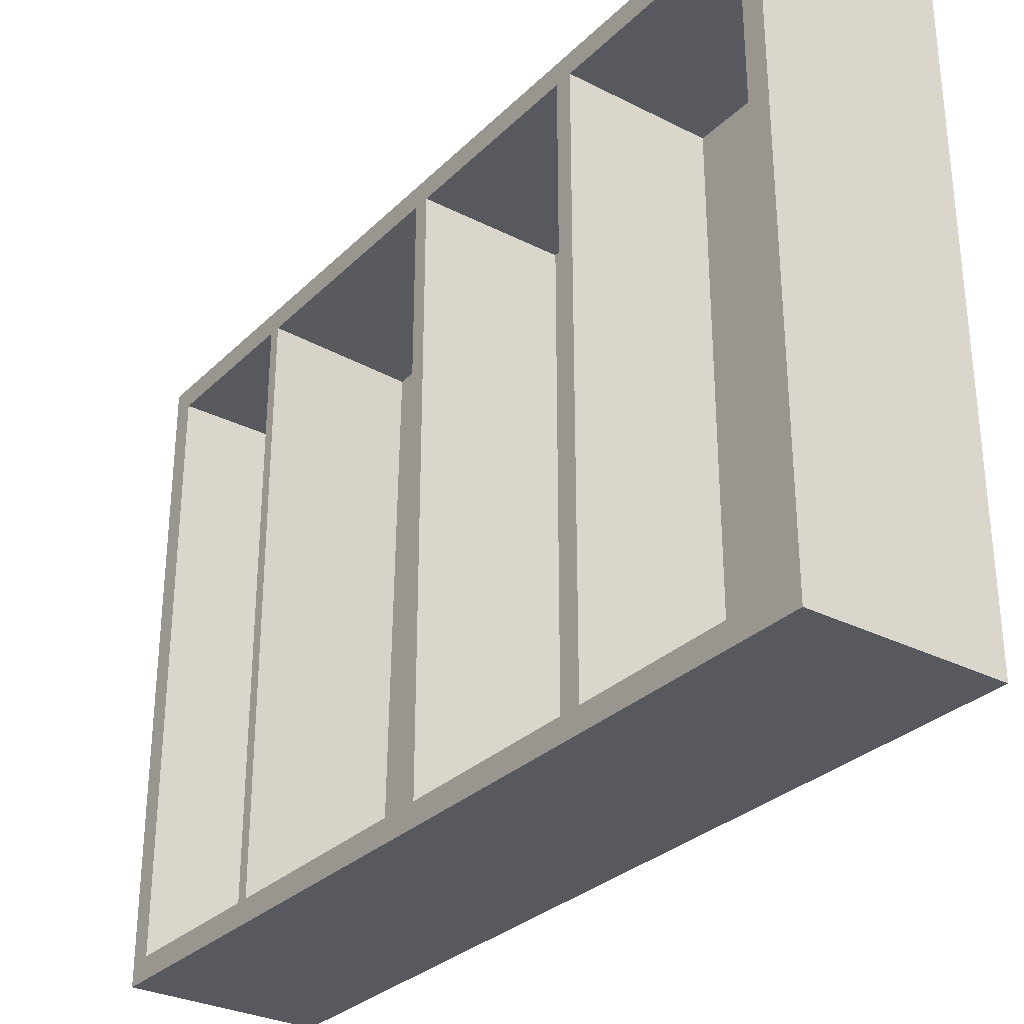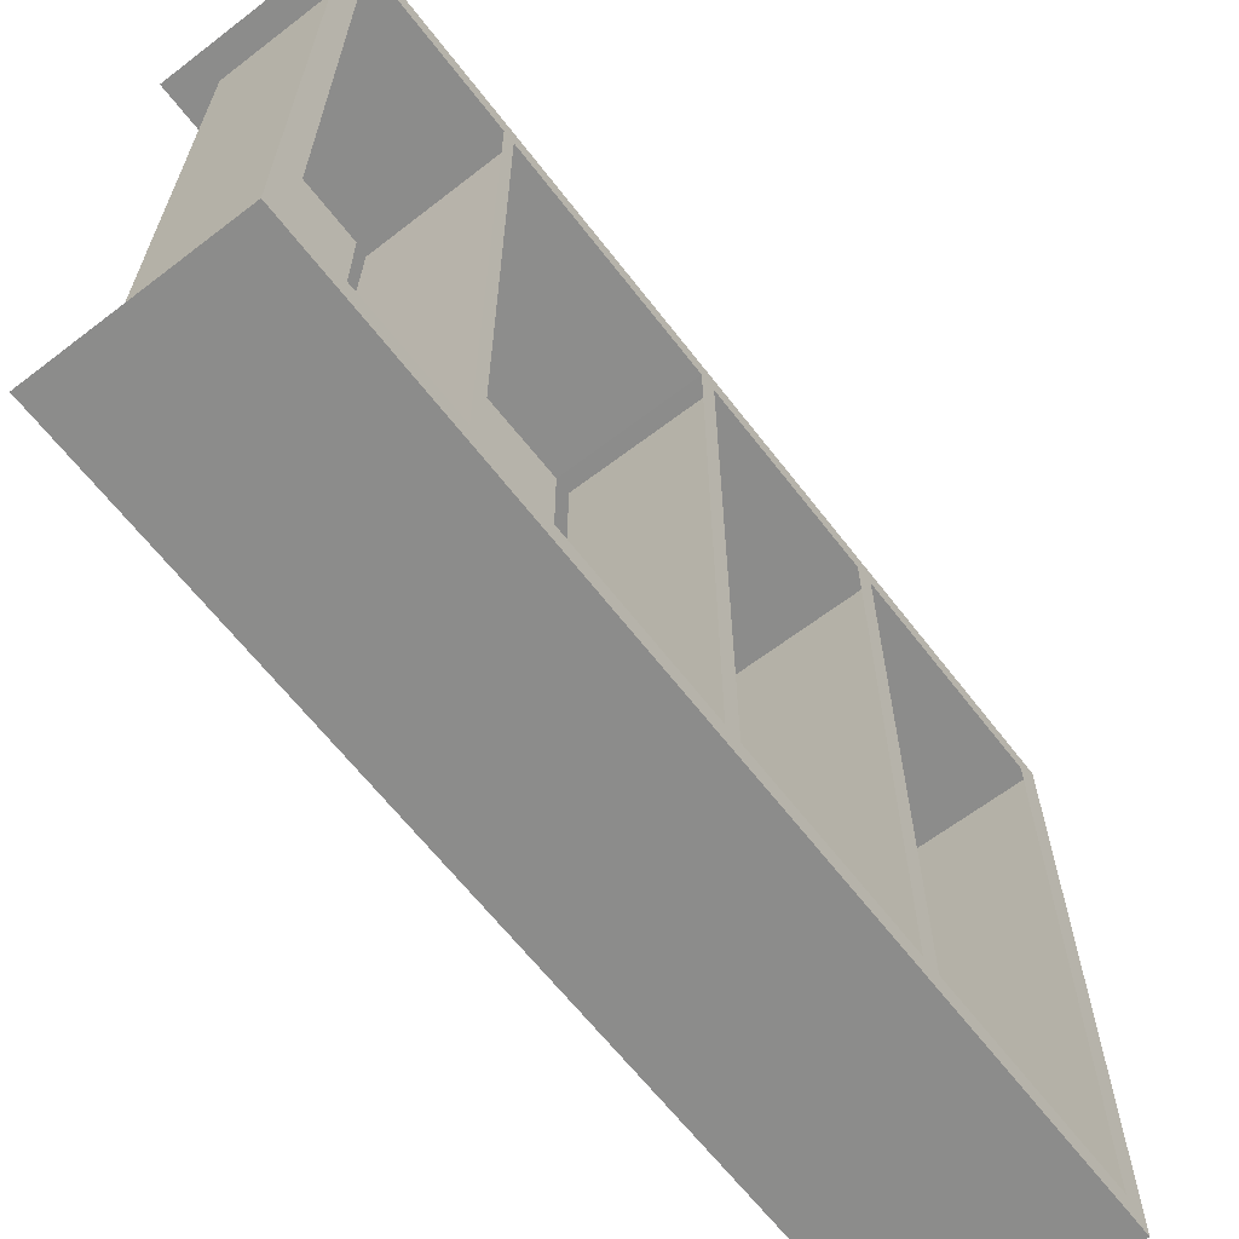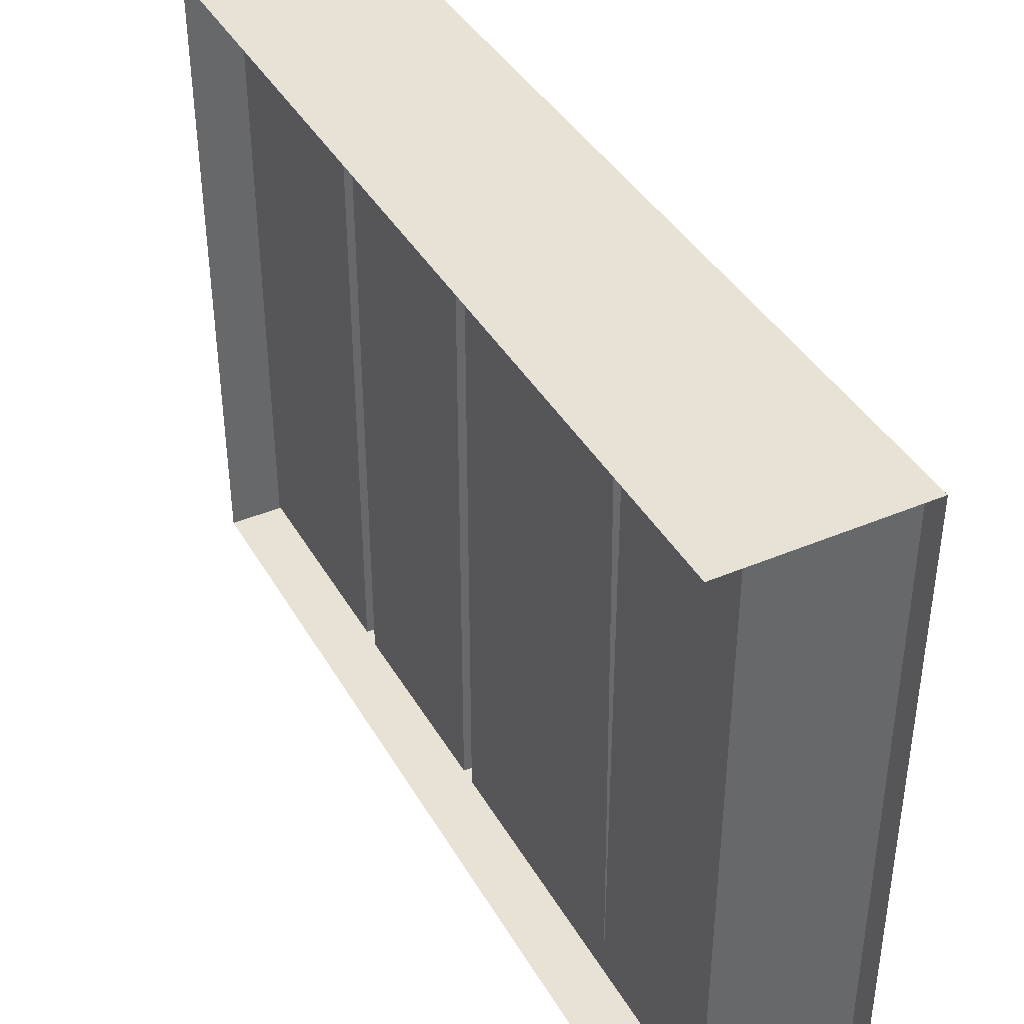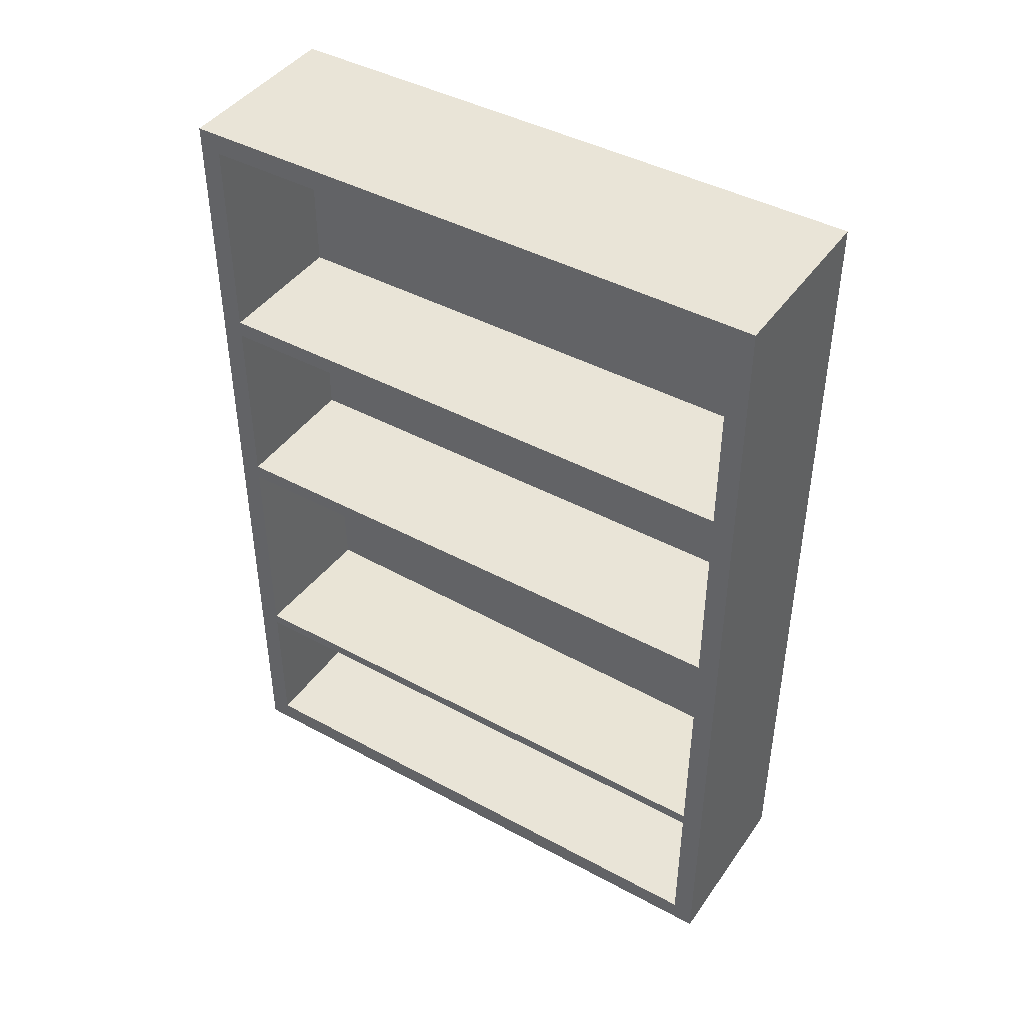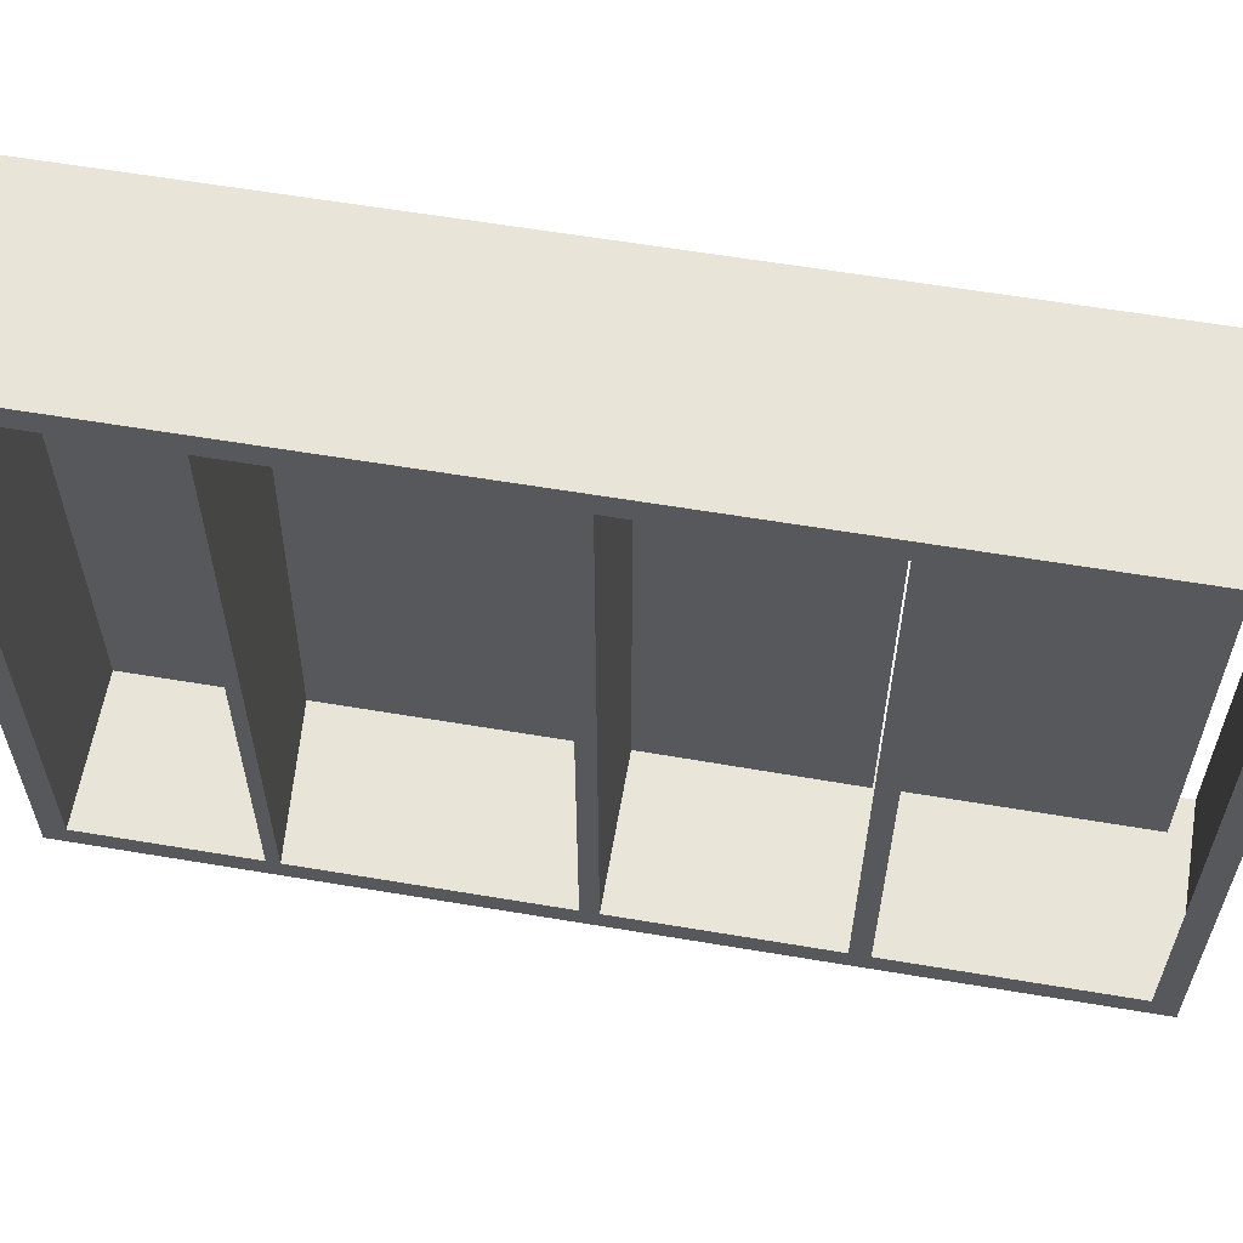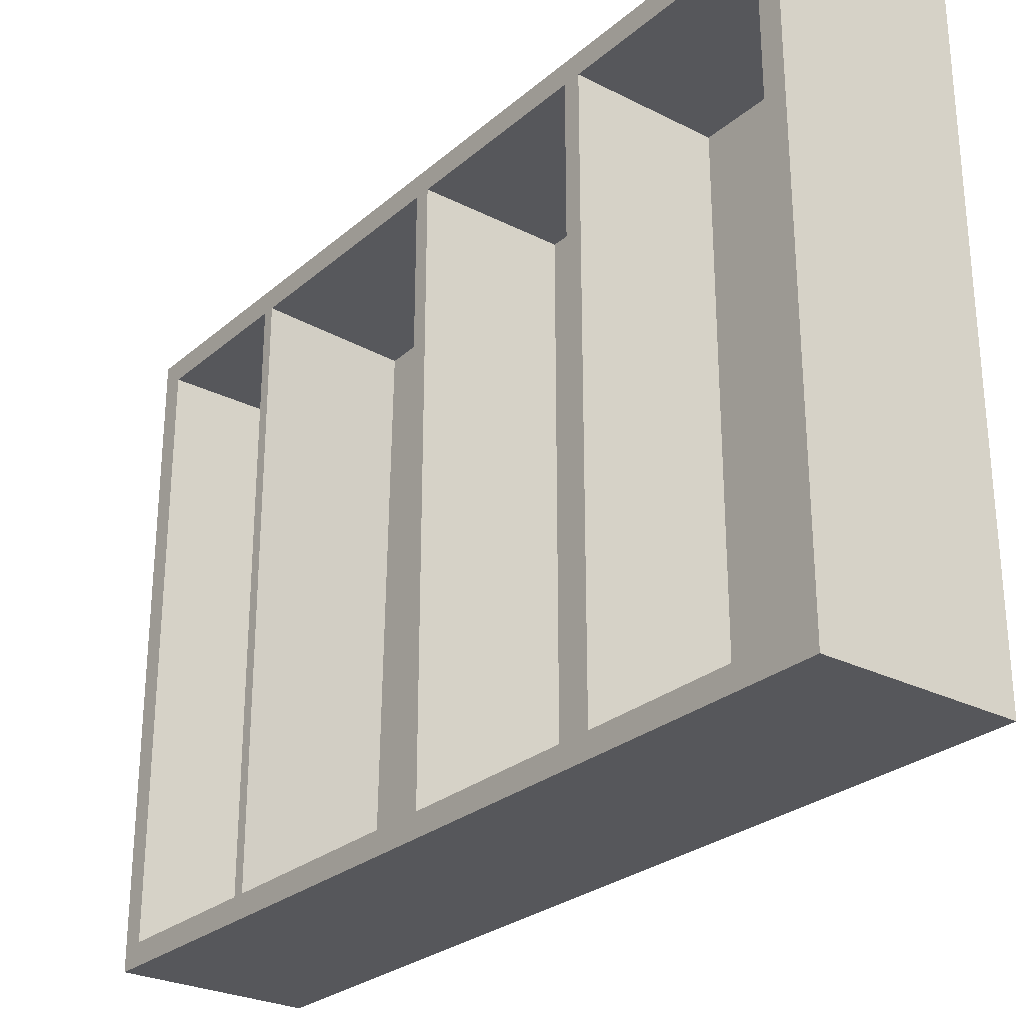
<metadata>
{"format":"obj","ext":"obj","renderer":"f3d","projection":"perspective","resolution":1024,"background":"white","views":[{"elev":-30.3,"azim":143.8,"up":"+Z"},{"elev":-64.1,"azim":37.6,"up":"+Z"},{"elev":40.3,"azim":-27.5,"up":"+Z"},{"elev":43.3,"azim":122.6,"up":"+Y"},{"elev":60.2,"azim":99.8,"up":"+Z"},{"elev":-27.2,"azim":142.1,"up":"+Z"}]}
</metadata>
<code>
g default
v -0.2857 -1.357 0.954
v 0.2857 -1.357 0.954
v -0.2857 1.357 0.954
v 0.2857 1.357 0.954
v -0.2857 1.357 -0.954
v 0.2857 1.357 -0.954
v -0.2857 -1.357 -0.954
v 0.2857 -1.357 -0.954
v 0.2857 -1.289 -0.8861
v 0.2857 -1.289 0.8861
v 0.2857 1.289 -0.8861
v 0.2857 1.289 0.8861
v -0.1525 -1.289 -0.8861
v -0.1525 -1.289 0.8861
v -0.1525 1.289 -0.8861
v -0.1525 1.289 0.8861
v -0.2857 0.6715 0.954
v 0.2857 0.6715 0.954
v 0.2857 0.638 0.8861
v -0.1525 0.638 0.8861
v -0.1525 0.638 -0.8861
v 0.2857 0.638 -0.8861
v 0.2857 0.6715 -0.954
v -0.2857 0.6715 -0.954
v -0.2857 0.6146 0.954
v 0.2857 0.6146 0.954
v 0.2857 0.5839 0.8861
v -0.1525 0.5839 0.8861
v -0.1525 0.5839 -0.892
v 0.2857 0.5839 -0.8861
v 0.2857 0.6146 -0.954
v -0.2857 0.6146 -0.954
v -0.2857 -0.002772 0.954
v 0.2857 -0.002772 0.954
v 0.2857 -0.002633 0.8861
v -0.1525 -0.002633 0.8861
v -0.1525 -0.002633 -0.8861
v 0.2857 -0.002633 -0.8861
v 0.2857 -0.002772 -0.954
v -0.2857 -0.002772 -0.954
v -0.2857 -0.05394 0.954
v 0.2857 -0.05394 0.954
v 0.2857 -0.05125 0.8861
v -0.1525 -0.05125 0.8861
v -0.1525 -0.05125 -0.8861
v 0.2857 -0.05125 -0.8861
v 0.2857 -0.05394 -0.954
v -0.2857 -0.05394 -0.954
v -0.2857 -0.8079 0.954
v 0.2857 -0.8079 0.954
v 0.2857 -0.7675 0.8861
v -0.1525 -0.7675 0.868
v -0.1525 -0.8037 -0.8861
v 0.2857 -0.7675 -0.8861
v 0.2857 -0.8079 -0.954
v -0.2857 -0.8079 -0.954
v -0.2857 -0.846 0.954
v 0.2857 -0.846 0.954
v 0.2857 -0.8037 0.8861
v -0.1525 -0.8037 0.8861
v 0.2857 -0.8037 -0.8861
v 0.2857 -0.846 -0.954
v -0.2857 -0.846 -0.954
g pCube101
f 17 18 4 3
f 3 4 6 5
f 5 6 23 24
f 20 21 15 16
f 2 8 9 10
f 22 23 6 11
f 6 4 12 11
f 4 18 19 12
f 10 9 13 14
f 21 22 11 15
f 12 19 20 16
f 25 26 18 17
f 19 18 26 27
f 27 30 22 19
f 30 31 23 22
f 24 23 31 32
f 33 34 26 25
f 27 26 34 35
f 28 27 35 36
f 36 37 29 28
f 37 38 30 29
f 38 39 31 30
f 32 31 39 40
f 41 42 34 33
f 35 34 42 43
f 43 46 38 35
f 46 47 39 38
f 40 39 47 48
f 49 50 42 41
f 43 42 50 51
f 44 43 51 52
f 52 53 45 44
f 53 54 46 45
f 54 55 47 46
f 48 47 55 56
f 57 58 50 49
f 51 50 58 59
f 59 61 54 51
f 61 62 55 54
f 56 55 62 63
f 1 2 58 57
f 59 58 2 10
f 60 59 10 14
f 14 13 53 60
f 9 61 53 13
f 8 62 61 9
f 63 62 8 7
f 21 20 19 22
f 37 36 35 38
f 53 52 51 54

</code>
